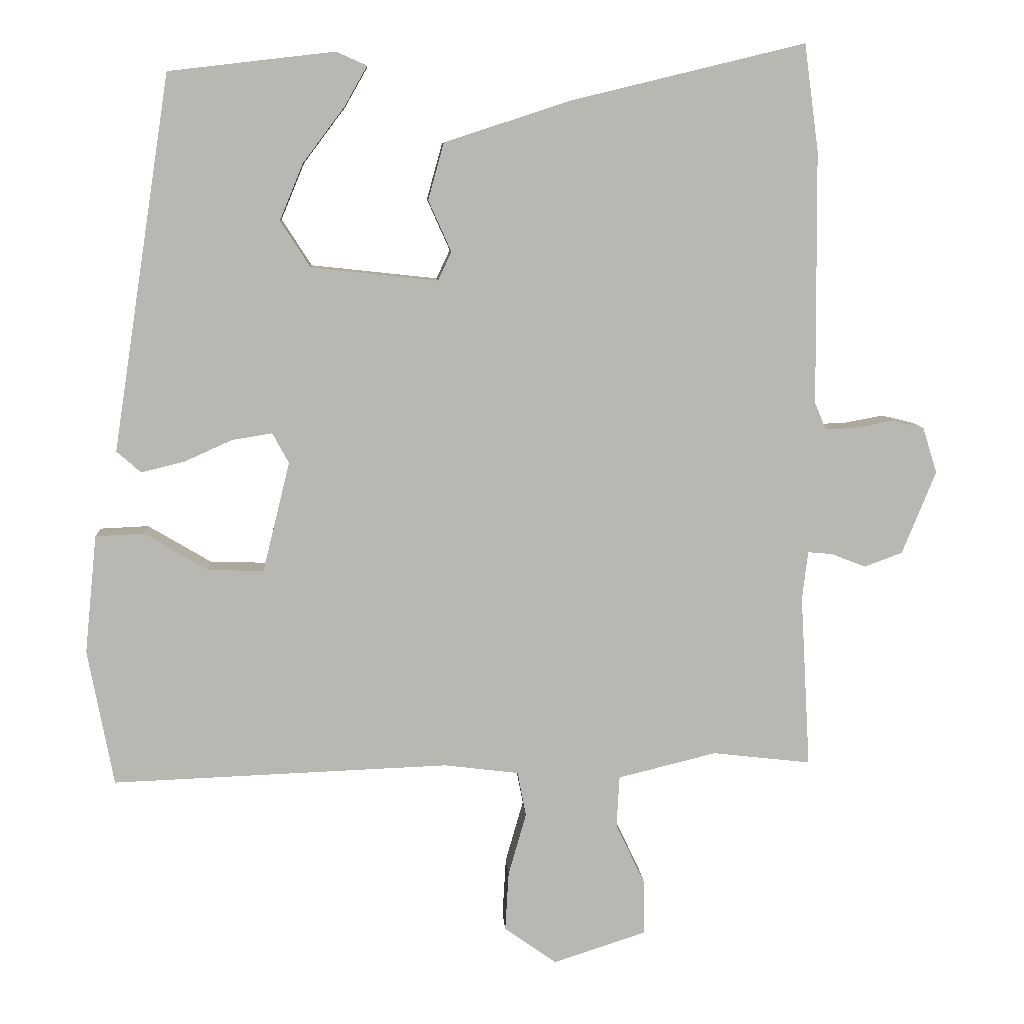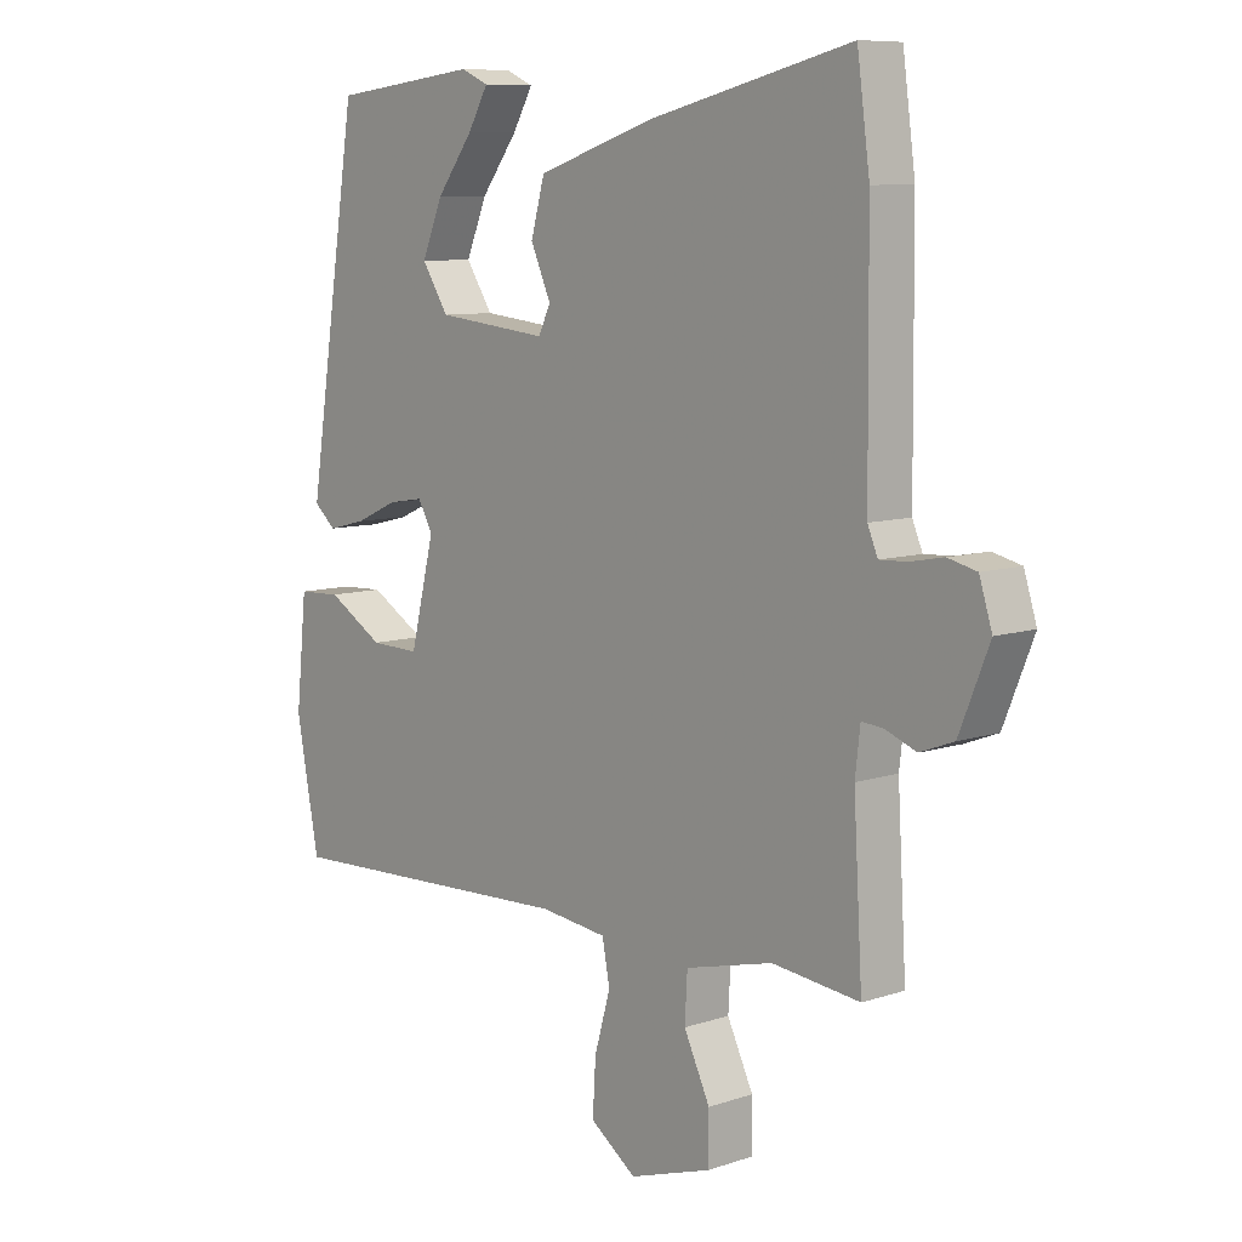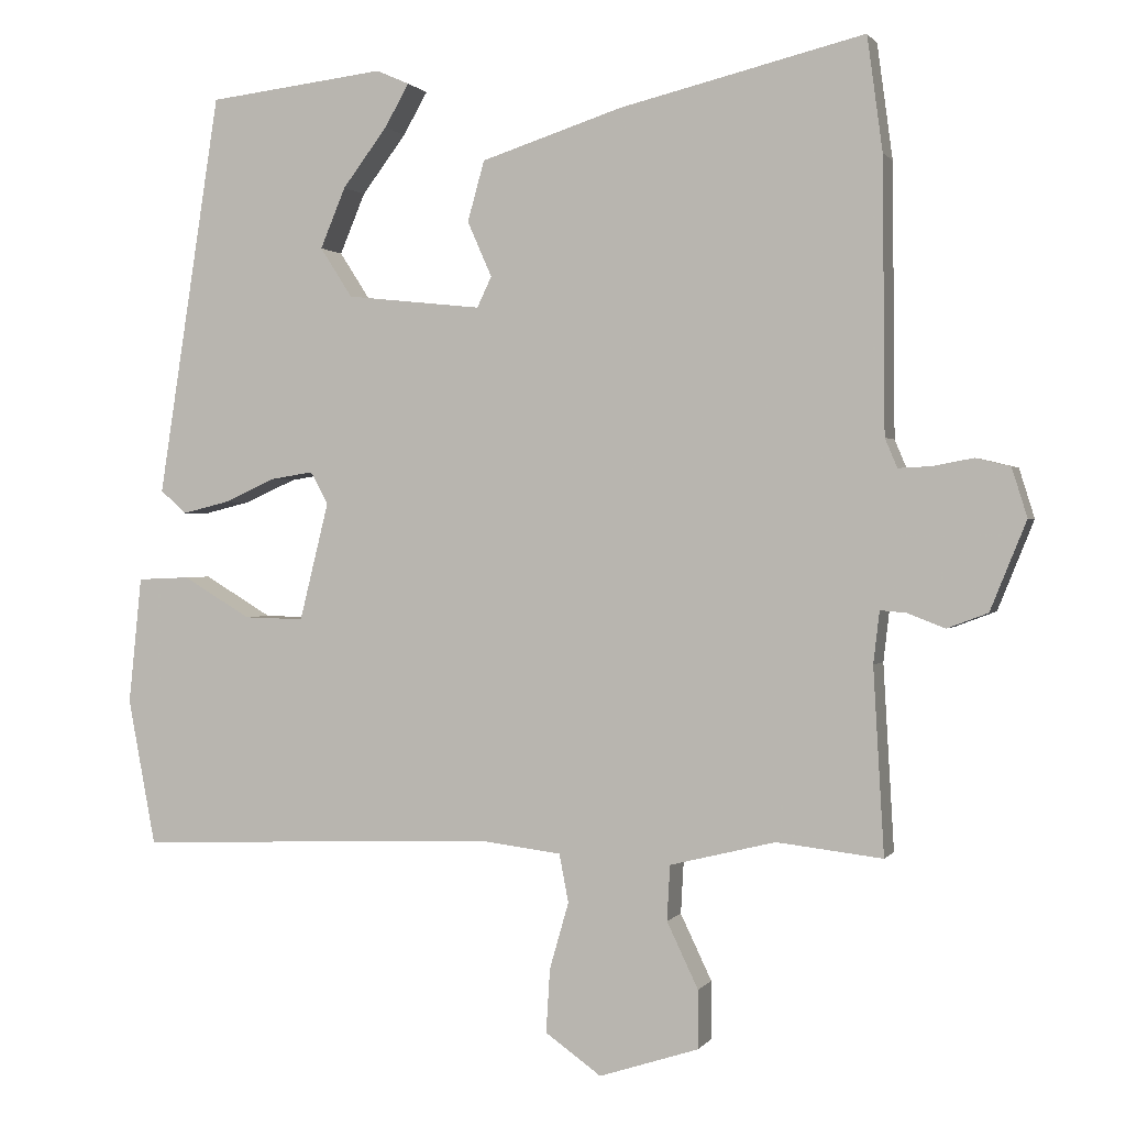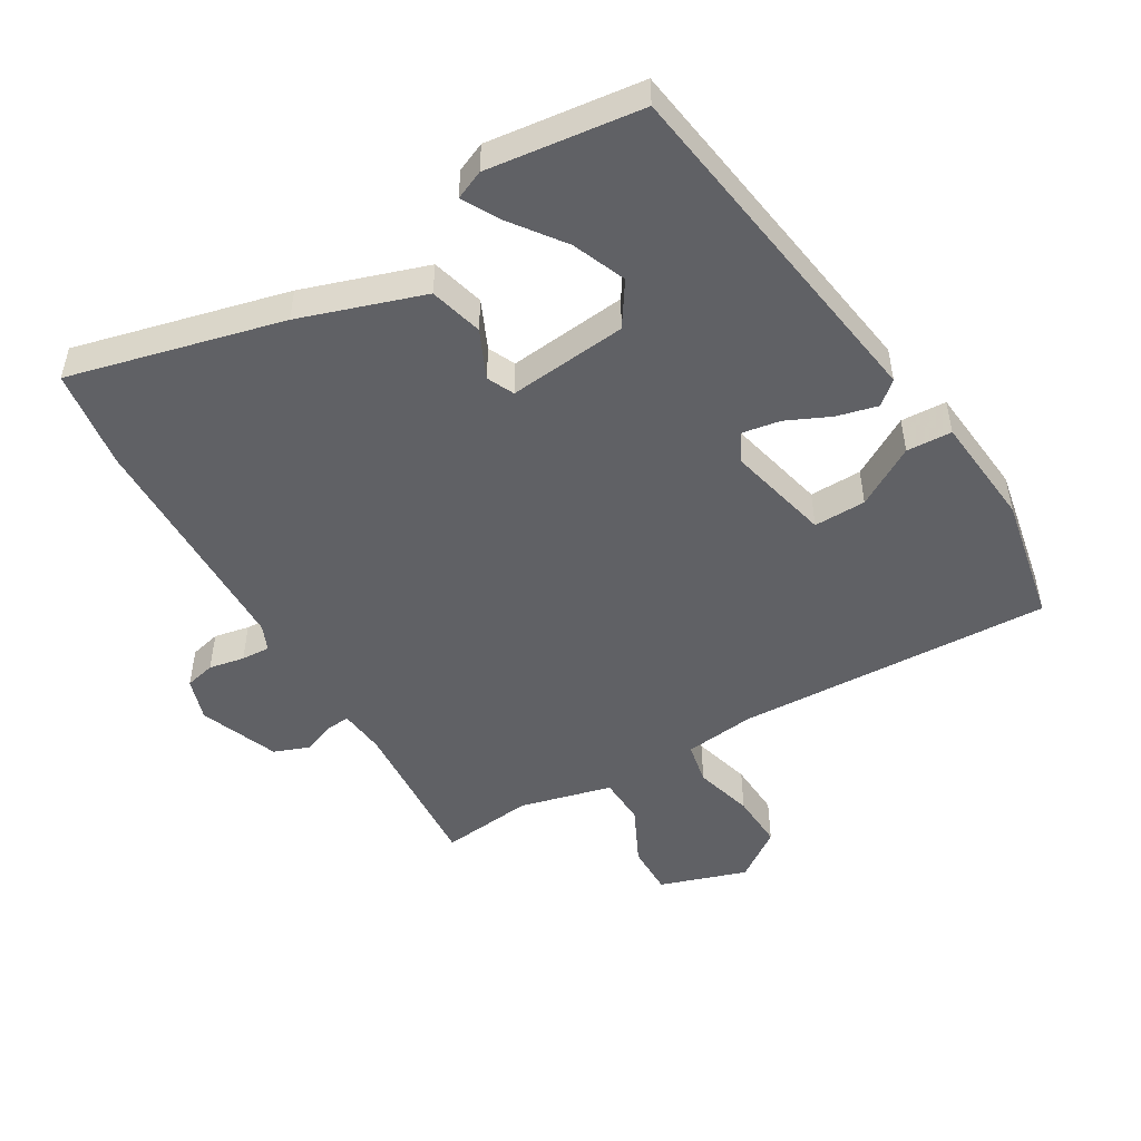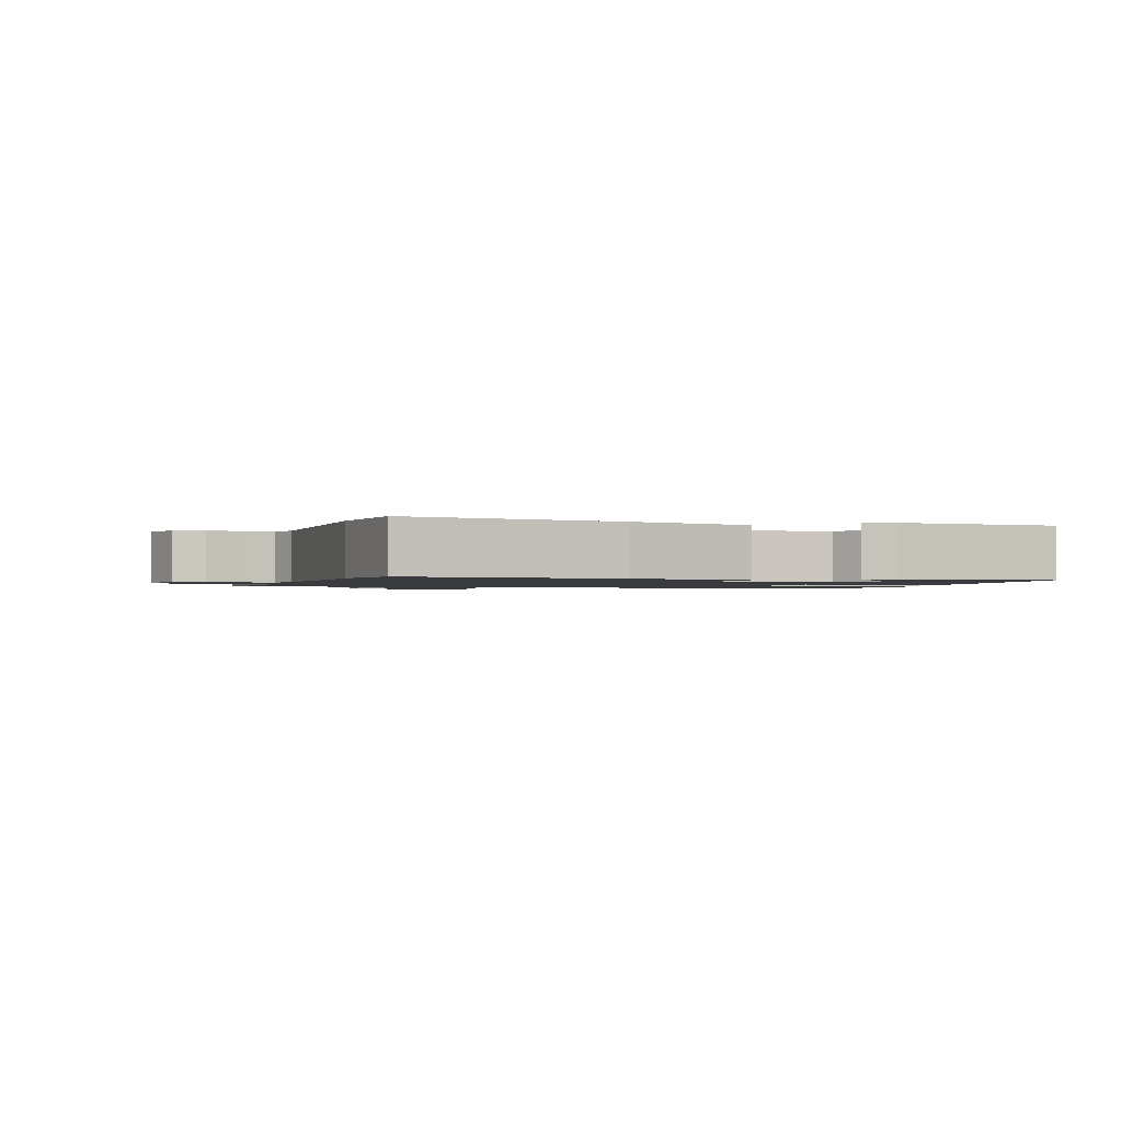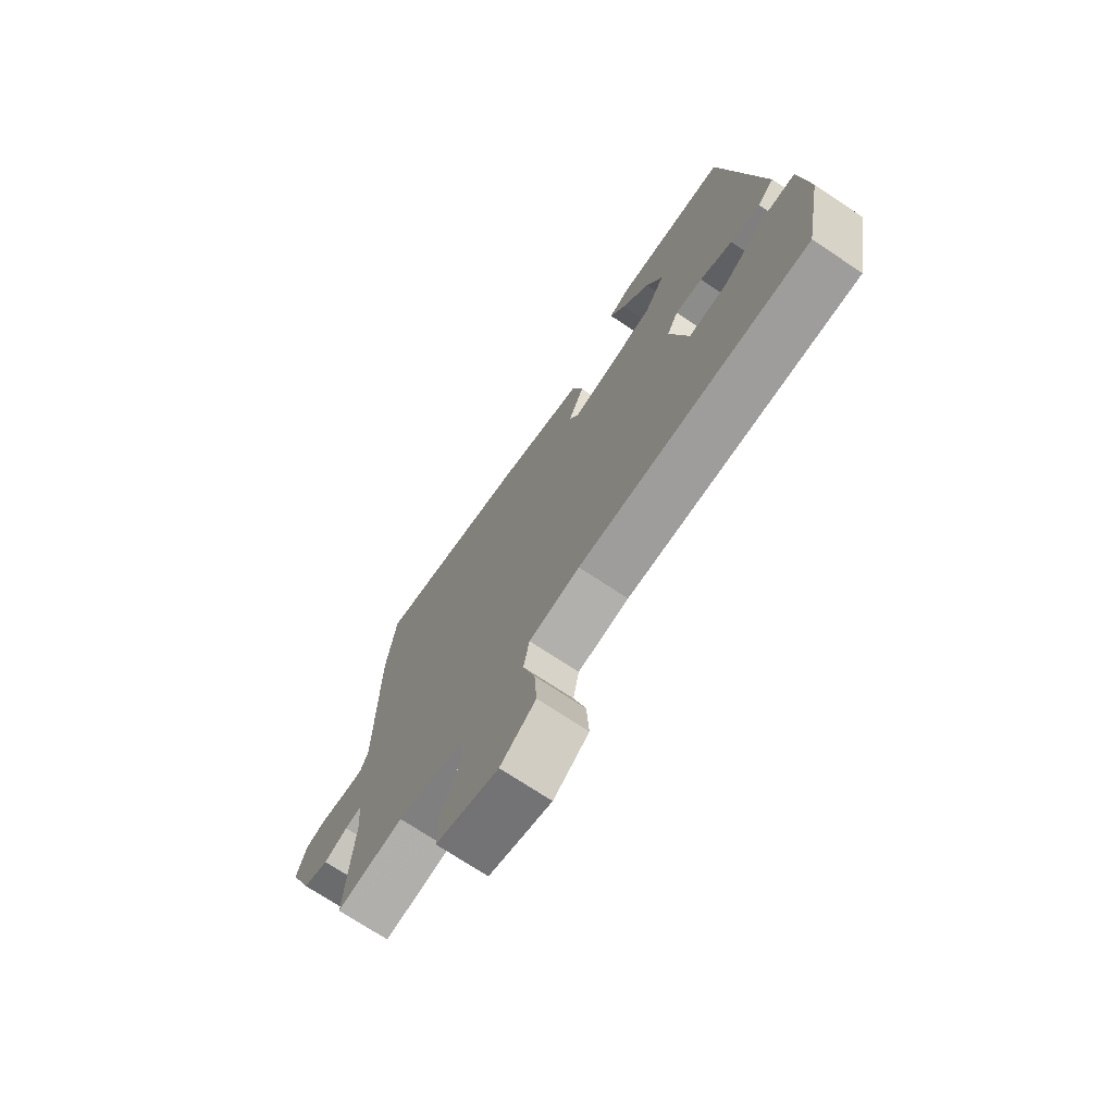
<metadata>
{"format":"obj","ext":"obj","renderer":"f3d","projection":"perspective","resolution":1024,"background":"white","views":[{"elev":8.4,"azim":176.5,"up":"+Z"},{"elev":8.7,"azim":-131.9,"up":"+Z"},{"elev":0.7,"azim":-162.8,"up":"+Z"},{"elev":-50.0,"azim":30.2,"up":"+Y"},{"elev":-1.3,"azim":-16.7,"up":"+Y"},{"elev":-72.5,"azim":56.4,"up":"+Z"}]}
</metadata>
<code>
v -0.518 0.07 -0.489
v -0.504 0.07 -0.247
v -0.512 0.07 -0.179
v -0.546 0.07 -0.182
v -0.595 0.07 -0.201
v -0.648 0.07 -0.181
v -0.695 0.07 -0.065
v -0.675 0.07 -0.001
v -0.63 0.07 0.01
v -0.577 0.07 0
v -0.534 0.07 -0.002
v -0.518 0.07 0.036
v -0.515 0.07 0.39
v -0.495 0.07 0.539
v -0.176 0.07 0.462
v 0.009 0.07 0.402
v 0.031 0.07 0.323
v -0.001 0.07 0.251
v 0.018 0.07 0.211
v 0.195 0.07 0.23
v 0.237 0.07 0.295
v 0.204 0.07 0.374
v 0.146 0.07 0.451
v 0.114 0.07 0.507
v 0.157 0.07 0.526
v 0.389 0.07 0.499
v 0.47 0.07 -0.026
v 0.436 0.07 -0.056
v 0.375 0.07 -0.041
v 0.308 0.07 -0.011
v 0.252 0.07 -0.002
v 0.229 0.07 -0.044
v 0.267 0.07 -0.198
v 0.345 0.07 -0.196
v 0.434 0.07 -0.143
v 0.502 0.07 -0.146
v 0.519 0.07 -0.312
v 0.483 0.07 -0.503
v 0.011 0.07 -0.485
v -0.094 0.07 -0.498
v -0.106 0.07 -0.561
v -0.081 0.07 -0.648
v -0.076 0.07 -0.731
v -0.149 0.07 -0.783
v -0.279 0.07 -0.741
v -0.279 0.07 -0.665
v -0.238 0.07 -0.579
v -0.242 0.07 -0.507
v -0.38 0.07 -0.473
v -0.518 0 -0.489
v -0.504 0 -0.247
v -0.512 0 -0.179
v -0.546 0 -0.182
v -0.595 0 -0.201
v -0.648 0 -0.181
v -0.695 0 -0.065
v -0.675 0 -0.001
v -0.63 0 0.01
v -0.577 0 0
v -0.534 0 -0.002
v -0.518 0 0.036
v -0.515 0 0.39
v -0.495 0 0.539
v -0.176 0 0.462
v 0.009 0 0.402
v 0.031 0 0.323
v -0.001 0 0.251
v 0.018 0 0.211
v 0.195 0 0.23
v 0.237 0 0.295
v 0.204 0 0.374
v 0.146 0 0.451
v 0.114 0 0.507
v 0.157 0 0.526
v 0.389 0 0.499
v 0.47 0 -0.026
v 0.436 0 -0.056
v 0.375 0 -0.041
v 0.308 0 -0.011
v 0.252 0 -0.002
v 0.229 0 -0.044
v 0.267 0 -0.198
v 0.345 0 -0.196
v 0.434 0 -0.143
v 0.502 0 -0.146
v 0.519 0 -0.312
v 0.483 0 -0.503
v 0.011 0 -0.485
v -0.094 0 -0.498
v -0.106 0 -0.561
v -0.081 0 -0.648
v -0.076 0 -0.731
v -0.149 0 -0.783
v -0.279 0 -0.741
v -0.279 0 -0.665
v -0.238 0 -0.579
v -0.242 0 -0.507
v -0.38 0 -0.473
f 44 45 46 47
f 44 47 48
f 41 42 43 44
f 40 41 44 48
f 39 40 48 49
f 37 38 39
f 34 35 36 37
f 33 34 37 39
f 32 33 39 49
f 27 28 29 30
f 27 30 31
f 26 27 31
f 22 23 24 25
f 21 22 25 26
f 20 21 26 31
f 15 16 17 18
f 15 18 19
f 12 13 14 15
f 11 12 15 19
f 7 8 9 10
f 7 10 11
f 4 5 6 7
f 3 4 7 11
f 32 49 1 2
f 31 32 2 3
f 19 20 31
f 3 11 19 31
f 96 95 94 93
f 97 96 93
f 93 92 91 90
f 97 93 90 89
f 98 97 89 88
f 88 87 86
f 86 85 84 83
f 88 86 83 82
f 98 88 82 81
f 79 78 77 76
f 80 79 76
f 80 76 75
f 74 73 72 71
f 75 74 71 70
f 80 75 70 69
f 67 66 65 64
f 68 67 64
f 64 63 62 61
f 68 64 61 60
f 59 58 57 56
f 60 59 56
f 56 55 54 53
f 60 56 53 52
f 51 50 98 81
f 52 51 81 80
f 80 69 68
f 80 68 60 52
f 1 50 51 2
f 2 51 52 3
f 3 52 53 4
f 4 53 54 5
f 5 54 55 6
f 6 55 56 7
f 7 56 57 8
f 8 57 58 9
f 9 58 59 10
f 10 59 60 11
f 11 60 61 12
f 12 61 62 13
f 13 62 63 14
f 14 63 64 15
f 15 64 65 16
f 16 65 66 17
f 17 66 67 18
f 18 67 68 19
f 19 68 69 20
f 20 69 70 21
f 21 70 71 22
f 22 71 72 23
f 23 72 73 24
f 24 73 74 25
f 25 74 75 26
f 26 75 76 27
f 27 76 77 28
f 28 77 78 29
f 29 78 79 30
f 30 79 80 31
f 31 80 81 32
f 32 81 82 33
f 33 82 83 34
f 34 83 84 35
f 35 84 85 36
f 36 85 86 37
f 37 86 87 38
f 38 87 88 39
f 39 88 89 40
f 40 89 90 41
f 41 90 91 42
f 42 91 92 43
f 43 92 93 44
f 44 93 94 45
f 45 94 95 46
f 46 95 96 47
f 47 96 97 48
f 48 97 98 49
f 49 98 50 1

</code>
